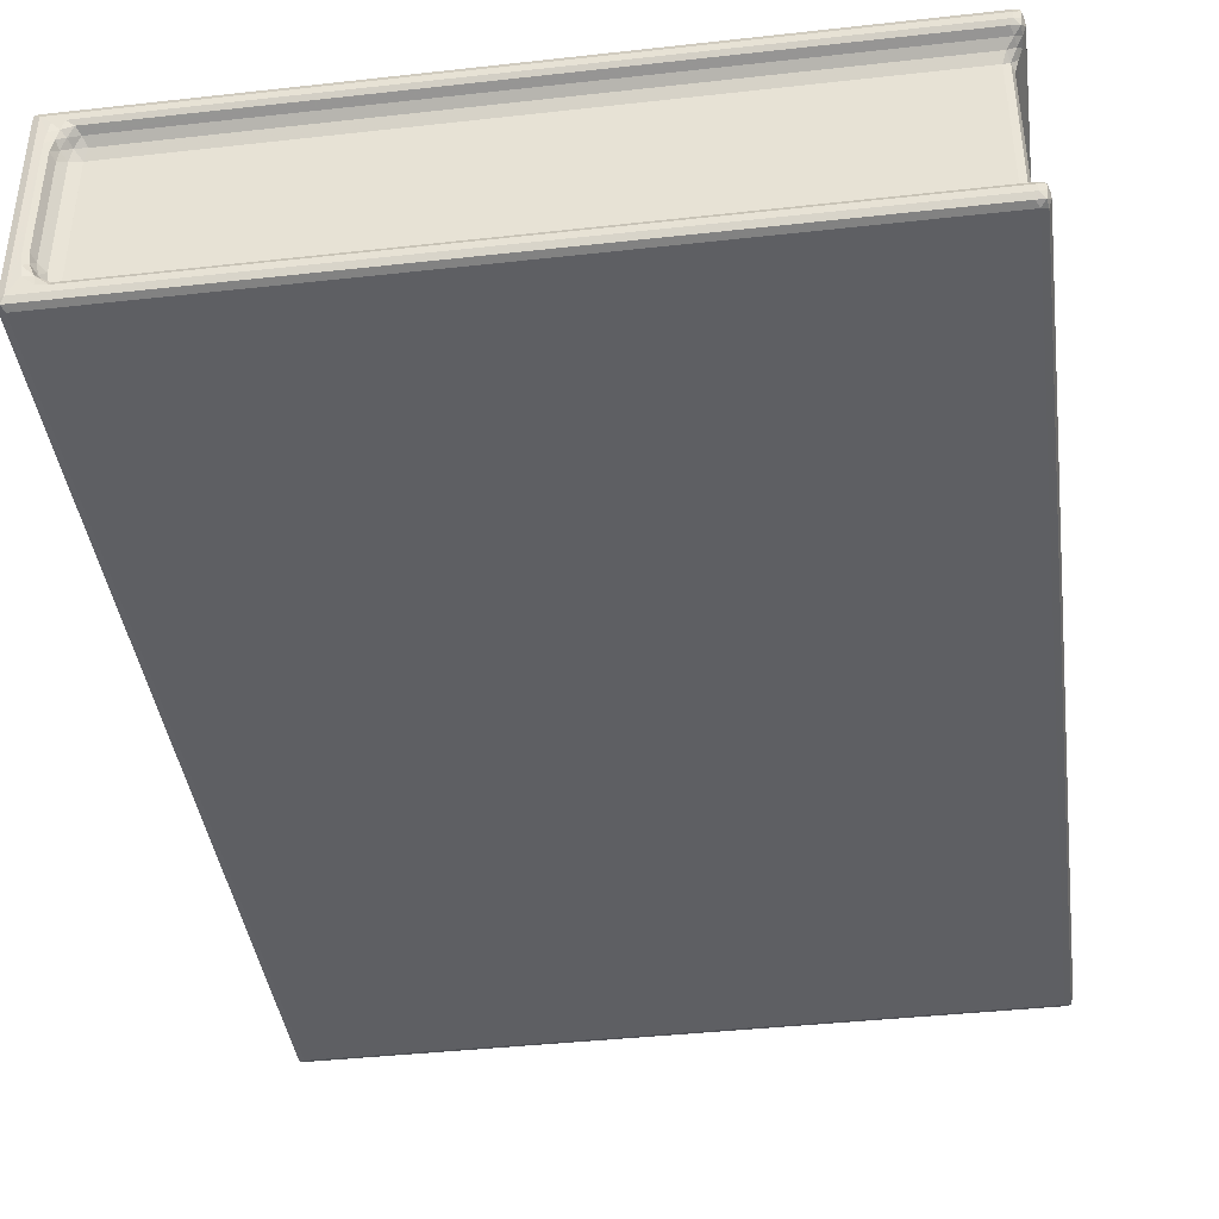
<metadata>
{"format":"obj","ext":"obj","renderer":"f3d","projection":"perspective","resolution":1024,"background":"white","views":[{"elev":-40.9,"azim":-172.3,"up":"+Y"}]}
</metadata>
<code>
v -6.966 -1.968 0.03527
v -6.977 -1.895 0.02332
v -7 -1.923 0.08223
v -6.977 -1.979 0.1109
v -6.92 -2 0.08185
v -6.891 -1.979 0.02356
v -6.92 -1.923 -0.0001438
v -6.977 -1.833 0.02323
v -7 -1.856 0.0825
v -6.919 -1.856 -0.0005035
v -7 -1.923 4.739
v -7 -1.856 3.148
v -6.966 -1.808 0.0351
v -6.919 -1.811 0.02318
v -6.913 -1.776 0.09006
v -6.972 -1.799 0.08576
v -6.911 -1.716 0.1841
v -6.967 -1.787 0.1788
v -6.822 -1.717 0.1566
v -6.933 -1.717 0.2828
v -6.876 -1.589 0.226
v -6.9 -1.624 0.2871
v -6.817 -1.624 0.1995
v -6.9 -1.52 0.2872
v -6.901 -0.4926 0.2871
v -6.817 -0.3761 0.1995
v -6.934 -1.718 2.856
v -6.9 -1.624 3.1
v -6.901 -0.4807 2.479
v -6.92 -2 4.889
v -6.813 -2.001 2.511
v -6.934 -1.717 3.217
v -6.977 -1.979 4.788
v -7 -1.856 4.867
v -6.818 -2.001 5.115
v -6.901 -0.481 5.231
v -6.934 -1.717 4.994
v -6.9 -1.624 5.808
v -5.492 -2.001 0.08196
v -5.752 -1.923 -0.0001259
v -5.533 -1.856 -0.0004244
v -5.939 -1.81 0.02338
v -3.826 -2.001 1.766
v -4.739 -1.81 0.02338
v -4.422 -0.3761 0.1995
v -3.859 -1.923 -0.0001647
v -4.311 -1.856 -0.0003003
v -3.763 -1.776 0.09007
v -3.441 -1.717 0.1566
v -3.101 -1.624 0.1995
v -3.464 -1.979 0.02353
v -2.126 -2.001 0.08195
v -3.459 -1.856 -0.0003307
v -3.162 -1.81 0.02337
v -4.196 -2.001 3.815
v -2.197 -2.001 4.915
v -7 -1.856 7.138
v -7.001 -1.923 7.058
v -6.977 -1.979 9.446
v -6.822 -2.001 7.275
v -6.934 -1.717 9.213
v -6.9 -1.624 9.213
v -7.001 -1.923 9.418
v -7 -1.856 9.418
v -6.919 -2 9.418
v -6.966 -1.968 9.482
v -6.977 -1.922 9.476
v -6.92 -1.923 9.5
v -6.918 -1.979 9.476
v -6.977 -1.856 9.476
v -6.919 -1.856 9.5
v -6.967 -1.787 9.217
v -6.902 -1.738 9.316
v -6.972 -1.799 9.321
v -6.876 -1.624 9.274
v -6.817 -1.624 9.3
v -6.788 -1.717 9.343
v -6.915 -1.788 9.414
v -6.982 -1.818 9.465
v -6.949 -1.811 9.476
v -6.822 -1.776 9.41
v -6.862 -1.81 9.476
v -4.678 -2.001 6.053
v -4.993 -2.001 8.154
v -2.652 -2.001 6.595
v -2.163 -2.001 8.268
v -4.77 -1.856 9.5
v -4.863 -1.979 9.476
v -4.892 -1.776 9.41
v -4.218 -1.81 9.476
v -5.499 -1.624 9.3
v -4.784 -1.923 9.5
v -5.045 -1.717 9.343
v -5.372 -1.416 9.3
v -5.415 -1.311 9.3
v -6.817 -0.3761 9.301
v -3.023 -2 9.418
v -4.862 -1.624 9.3
v -3.358 -1.923 9.5
v -3.462 -1.979 9.476
v -3.35 -1.856 9.5
v -0.3458 -1.717 9.343
v -4.146 -0.3761 9.3
v -2.263 -1.311 9.301
v -6.966 -0.1841 0.03527
v -6.977 -0.1215 0.02332
v -7 -0.144 0.08205
v -6.972 -0.2015 0.115
v -6.914 -0.2243 0.09015
v -6.891 -0.1897 0.02342
v -6.919 -0.1441 -0.0003111
v -6.967 -0.2135 0.2134
v -6.927 -0.2534 0.1657
v -6.852 -0.2829 0.1566
v -6.876 -0.3414 0.226
v -6.9 -0.376 0.2871
v -6.933 -0.2827 0.2524
v -6.934 -0.2819 1.17
v -7 -0.144 1.31
v -6.977 -0.04932 0.02348
v -7 -0.07753 0.08243
v -6.919 -0.0773 -0.0002665
v -6.966 -0.01579 0.03535
v -6.919 -0.0211 0.02347
v -6.919 0.0003987 0.08176
v -6.977 -0.02124 0.08265
v -6.92 -9.601e-05 0.3201
v -7 -0.0775 1.323
v -6.716 -0.0005009 0.5767
v -6.977 -0.02129 1.469
v -6.92 -6.581e-06 1.412
v -6.934 -0.2828 2.725
v -6.9 -0.3761 2.717
v -7 -0.1439 2.853
v -6.977 -0.0213 2.78
v -6.92 -2.938e-05 2.961
v -7 -0.07748 2.953
v -6.9 -0.3761 5.088
v -7 -0.144 5.427
v -6.934 -0.2818 4.58
v -7 -0.07755 5.162
v -6.92 1.097e-05 4.677
v -6.977 -0.02135 4.714
v -5.846 -0.1897 0.02351
v -5.686 -0.1442 -0.0002635
v -6.007 0.0004984 1.165
v -5.735 -0.07722 -0.0002836
v -5.403 -0.02115 0.02336
v -5.439 0.0004884 0.082
v -6.263 -0.0004867 1.19
v -3.672 -0.2244 0.09013
v -4.934 -0.07731 -0.0003098
v -3.827 -0.1897 0.02348
v -4.367 -0.1442 -0.0002344
v -3.527 -0.2829 0.1566
v -4.564 -0.02111 0.02343
v -3.684 0.000492 0.08208
v -3.827 -0.07736 -0.0004062
v -4.611 0.0005 3.069
v -3.454 -0.1442 -0.0003249
v -3.586 -0.02119 0.02335
v -5.627 -0.0004956 2.048
v -5.111 0.000494 2.36
v -4.947 -0.0004991 2.951
v -6.718 -0.0005008 4.646
v -6.772 0.000502 4.957
v -2.08 0.0005 2.879
v -4.293 -0.0004953 3.849
v -4.1 0.0004935 3.755
v -3.482 0.0005038 4.547
v -3.722 -0.0004947 4.642
v -3.368 0.0004754 4.894
v -6.933 -0.2828 5.923
v -6.9 -0.3761 7.292
v -7 -0.144 6.69
v -6.829 0.0005002 6.509
v -6.92 0.0002064 6.573
v -6.977 -0.02131 6.431
v -7 -0.07753 7.169
v -6.934 -0.2818 7.479
v -7 -0.1442 7.749
v -6.934 -0.2821 9.183
v -6.977 -0.02137 9.419
v -6.9 -0.3756 9.213
v -6.967 -0.2137 9.252
v -7 -0.1441 9.418
v -6.876 -0.376 9.274
v -6.972 -0.2015 9.356
v -6.911 -0.2622 9.306
v -6.817 -0.2829 9.343
v -6.977 -0.1895 9.447
v -6.915 -0.2123 9.414
v -6.966 -0.1842 9.482
v -6.977 -0.144 9.477
v -6.92 -0.1442 9.5
v -6.92 -0.1895 9.476
v -6.822 -0.2244 9.41
v -6.827 -0.1897 9.476
v -6.821 0.0005005 9.418
v -6.92 0.0001667 9.418
v -7 -0.07751 9.418
v -6.977 -0.07726 9.476
v -6.919 -0.07726 9.5
v -6.948 -0.02108 9.476
v -6.983 -0.03207 9.465
v -4.655 0.0005 6.33
v -5.247 0.0005 7.817
v -2.972 0.0004986 5.398
v -3.25 0.0005 8.002
v -5.769 -0.1443 9.5
v -5.73 -0.07724 9.5
v -3.753 -0.2244 9.41
v -3.584 -0.1897 9.476
v -3.485 -0.1443 9.5
v -3.438 -0.07726 9.5
v -2.602 0.0005 9.418
v -3.462 -0.02105 9.476
v -2.571 -1.923 -0.0001584
v -2.737 -1.856 -0.0003705
v -0.05191 -1.979 0.02356
v -1.888 -1.856 -0.0003892
v -1.676 -1.776 0.0901
v -1.782 -1.81 0.02339
v -0.3805 -1.717 0.1566
v -0.3806 -0.3761 0.1995
v -1.35 -1.923 -0.0001107
v -1.127 -1.856 -0.000294
v -1.563 -2.001 2.737
v -0.3803 -1.624 0.1995
v -0.3803 -1.068 0.1995
v -0.173 -2.001 0.08197
v -0.3806 -1.856 -0.0005006
v -0.08055 -1.923 -0.0001827
v -0.2765 -1.844 -0.0005
v -0.3805 -1.811 0.02313
v -0.3806 -1.776 0.08983
v -0.2575 -1.733 0.01736
v -0.2985 -1.729 0.0899
v -0.3285 -1.738 0.1351
v -0.1725 -1.74 -0.0005
v -0.2038 -1.601 0.02332
v -0.2512 -1.648 0.08998
v -0.1598 -1.636 -0.0004167
v -0.2985 -1.671 0.1566
v -0.1911 -1.485 0.02339
v -0.2259 -1.52 0.0903
v -0.1472 -1.52 -0.0003333
v -0.2858 -1.554 0.1567
v -0.1912 -0.4455 0.02339
v -0.1734 -2.001 4.394
v -0.08018 -2 0.08197
v -0.01725 -1.968 0.03535
v -0.02261 -1.979 0.08211
v -0.0004825 -1.923 0.08176
v -0.02317 -1.922 0.02345
v 0.0004854 -1.922 0.9171
v -0.000492 -1.706 0.6495
v -0.0004856 -1.57 1.468
v 0.0004841 -1.75 1.828
v -0.0004995 -1.104 0.08189
v -0.02301 -1.022 0.02357
v 0.0004887 -0.7945 0.08281
v -0.02253 -1.979 4.729
v -0.000489 -1.357 2.497
v 0.0004693 -1.58 2.605
v 0.0004937 -1.439 3.252
v -0.0005344 -1.117 3.433
v 0.0004969 -1.922 4.885
v -0.08019 -2 4.699
v 0.0004944 -1.306 3.966
v 0.0004963 -0.7968 4.872
v -0.000266 -1.049 4.058
v 0.0004138 -1.15 4.609
v -0.1742 -2.001 6.836
v -0.08119 -1.979 9.476
v -0.3805 -1.624 9.3
v -1.444 -1.81 9.476
v -0.3805 -1.856 9.5
v -1.438 -1.776 9.409
v -0.3799 -1.484 9.3
v -0.08053 -1.923 9.5
v -0.1725 -2 9.418
v -0.2765 -1.844 9.5
v -0.3805 -1.776 9.409
v -0.4151 -1.811 9.476
v -0.3805 -1.185 9.3
v -0.2859 -1.624 9.343
v -0.2835 -1.694 9.365
v -0.2858 -1.717 9.41
v -0.28 -1.755 9.483
v -0.1725 -1.74 9.5
v -0.2385 -1.636 9.41
v -0.2165 -1.648 9.477
v -0.1598 -1.636 9.5
v -0.2259 -1.518 9.409
v -0.1912 -1.52 9.477
v -0.1472 -1.52 9.5
v -0.2858 -0.4809 9.343
v -0.1471 -0.3805 9.5
v -0.1912 -0.4799 9.477
v -0.2258 -0.4799 9.41
v -0.02251 -1.979 9.417
v -0.08017 -2 9.418
v 0.0004933 -1.204 5.173
v 0.0004438 -0.8125 5.564
v -0.0002686 -0.9531 6.055
v -0.000536 -0.881 6.627
v 0.0005006 -1.201 9.418
v 0.0005 -1.922 9.418
v -0.03401 -1.984 9.465
v -0.02254 -1.951 9.476
v -7.418e-05 -0.8846 9.418
v -0.08047 -0.7317 9.5
v -0.02275 -0.8628 9.476
v -2.293 -0.1443 -0.000261
v -1.826 -0.1897 0.02351
v -2.358 -0.07734 -0.000278
v -1.999 -0.02111 0.02343
v -1.996 0.0004866 0.08197
v -1.838 -0.2244 0.09015
v -0.4151 -0.2829 0.1566
v -1.468 -0.0773 -0.0003438
v -1.513 0.0005 1.412
v -1.158 -0.1444 -0.000256
v -0.9523 0.0004821 0.08196
v -0.08218 -0.02118 0.02336
v -0.3801 -0.2243 0.09004
v -0.3456 -0.1896 0.02343
v -0.2259 -0.4811 0.09024
v -0.2858 -0.411 0.1566
v -0.1472 -0.3761 -0.0003333
v -0.277 -0.1441 -0.0003072
v -0.2165 -0.3174 0.0234
v -0.2385 -0.364 0.09007
v -0.2858 -0.2708 0.05673
v -0.2465 -0.2306 0.01145
v -0.3158 -0.3001 0.1351
v -0.1598 -0.2602 -0.0003333
v -0.1725 -0.1562 -0.0004167
v -0.5806 -0.07729 -0.0003252
v -0.08051 0.0002885 0.08165
v -0.08043 -0.07738 -0.0001935
v -0.1729 0.0005001 2.241
v -0.178 0.0005008 4.541
v -3.102 -0.0005072 4.862
v -0.08016 -0.0005006 4.856
v -0.02276 -0.07721 0.02356
v 0.0004862 -0.07757 0.08264
v -0.02251 -0.02138 0.0529
v -0.03401 -0.0322 0.01755
v 0.0005 -0.07759 4.788
v -0.0225 -0.02157 4.75
v -0.08018 0.0001668 4.562
v -2.367 -0.0004976 5.844
v -2.439 0.0004983 6.11
v -1.847 -0.0004992 6.588
v -1.769 0.0004905 7.039
v -0.6621 0.000492 8.655
v -1.09 0.0004974 7.942
v -1.365 -0.0004964 7.237
v -0.8418 -0.0004966 7.92
v -1.137 -0.2829 9.343
v -1.213 -0.3761 9.3
v -0.3803 -0.2244 9.41
v -0.3806 -0.1897 9.476
v -0.1097 -0.02106 9.476
v -0.2778 -0.1442 9.5
v -0.38 -0.481 9.3
v -0.3805 -0.3761 9.3
v -0.3804 -0.2829 9.343
v -0.2985 -0.3642 9.343
v -0.3285 -0.3062 9.332
v -0.2512 -0.3521 9.41
v -0.2038 -0.3641 9.477
v -0.2985 -0.2828 9.376
v -0.2575 -0.2453 9.474
v -0.1598 -0.2601 9.5
v -0.1725 -0.1561 9.501
v -0.4017 -0.0004837 8.559
v -0.08097 0.0005136 9.418
v -0.08021 -0.0004902 8.971
v -0.08062 -0.07737 9.5
v 0.0004939 -0.5734 6.672
v -0.0004849 -0.7107 7.34
v 0.0004788 -0.4248 7.503
v -0.0004852 -0.5442 8.117
v 0.0004648 -0.2467 8.408
v -0.02252 -0.02165 9.389
v -0.0005003 -0.8959 9.22
v -0.0004949 -0.3268 9.168
v 0.0002698 -0.07719 9.417
v -0.02284 -0.1055 9.476
v -0.03417 -0.03199 9.465
f 1 3 2
f 1 4 3
f 1 5 4
f 1 6 5
f 1 7 6
f 1 2 7
f 2 9 8
f 2 3 9
f 2 10 7
f 2 8 10
f 4 11 3
f 3 11 9
f 11 12 9
f 13 15 14
f 13 16 15
f 8 16 13
f 8 9 16
f 8 14 10
f 8 13 14
f 16 17 15
f 16 18 17
f 9 18 16
f 15 17 19
f 18 20 17
f 17 22 21
f 17 20 22
f 17 23 19
f 17 21 23
f 21 22 24
f 21 24 25
f 21 26 23
f 18 27 20
f 9 27 18
f 9 12 27
f 20 28 22
f 22 28 24
f 20 27 28
f 24 29 25
f 4 5 30
f 30 5 31
f 27 12 32
f 27 32 28
f 24 28 29
f 4 33 11
f 4 30 33
f 11 34 12
f 30 31 35
f 29 28 36
f 12 34 32
f 34 37 32
f 32 38 28
f 32 37 38
f 28 38 36
f 6 39 5
f 6 7 40
f 7 10 40
f 40 10 41
f 5 39 31
f 14 15 42
f 10 14 42
f 10 42 41
f 39 43 31
f 42 15 44
f 41 42 44
f 6 40 46
f 40 41 46
f 46 41 47
f 44 15 48
f 41 44 47
f 15 19 48
f 48 19 49
f 19 50 49
f 19 23 50
f 23 45 50
f 6 51 39
f 6 46 51
f 51 52 39
f 46 47 53
f 39 52 43
f 44 48 54
f 47 44 54
f 47 54 53
f 31 55 35
f 31 43 55
f 11 57 34
f 33 58 11
f 33 59 58
f 33 30 59
f 11 58 57
f 34 57 37
f 30 35 60
f 57 61 37
f 37 61 38
f 38 62 36
f 59 63 58
f 58 63 57
f 63 64 57
f 30 60 65
f 59 30 65
f 66 68 67
f 66 69 68
f 59 67 63
f 59 66 67
f 59 69 66
f 59 65 69
f 67 71 70
f 67 68 71
f 63 70 64
f 63 67 70
f 61 62 38
f 57 64 61
f 64 72 61
f 72 73 61
f 72 74 73
f 64 74 72
f 73 76 75
f 73 77 76
f 61 75 62
f 61 73 75
f 74 78 73
f 74 79 78
f 64 79 74
f 79 80 78
f 70 80 79
f 70 71 80
f 64 70 79
f 73 81 77
f 73 78 81
f 78 82 81
f 78 80 82
f 71 82 80
f 35 55 83
f 35 83 60
f 60 83 84
f 55 56 83
f 83 56 85
f 83 85 84
f 60 84 65
f 68 87 71
f 69 88 68
f 65 88 69
f 77 81 89
f 81 90 89
f 81 82 90
f 71 90 82
f 71 87 90
f 88 92 68
f 68 92 87
f 77 91 76
f 77 93 91
f 91 94 95
f 77 89 93
f 91 96 76
f 91 95 96
f 84 97 65
f 91 98 94
f 93 98 91
f 84 86 97
f 88 99 92
f 88 100 99
f 65 100 88
f 65 97 100
f 92 99 87
f 99 101 87
f 93 102 98
f 93 89 102
f 87 101 90
f 95 104 103
f 105 107 106
f 105 108 107
f 105 109 108
f 105 110 109
f 105 111 110
f 105 106 111
f 108 112 107
f 108 113 112
f 108 109 113
f 109 114 113
f 21 25 115
f 21 115 26
f 115 25 116
f 112 113 117
f 112 118 107
f 112 117 118
f 115 117 113
f 115 116 117
f 115 114 26
f 115 113 114
f 118 119 107
f 25 29 116
f 116 118 117
f 106 121 120
f 106 107 121
f 106 122 111
f 106 120 122
f 123 125 124
f 123 126 125
f 120 126 123
f 120 121 126
f 120 124 122
f 120 123 124
f 126 127 125
f 107 119 121
f 119 128 121
f 121 128 126
f 126 130 127
f 128 130 126
f 127 131 129
f 130 131 127
f 119 118 132
f 116 132 118
f 29 133 116
f 116 133 132
f 119 132 134
f 29 36 133
f 130 135 131
f 128 135 130
f 135 136 131
f 119 137 128
f 119 134 137
f 128 137 135
f 36 138 133
f 133 138 132
f 134 132 140
f 138 140 132
f 134 140 139
f 134 139 137
f 139 141 137
f 137 141 135
f 135 142 136
f 135 143 142
f 141 143 135
f 110 144 109
f 110 145 144
f 110 111 145
f 125 127 129
f 125 129 146
f 111 147 145
f 111 122 147
f 122 124 147
f 124 149 148
f 124 125 149
f 147 124 148
f 125 146 149
f 129 150 146
f 26 45 23
f 26 114 45
f 144 151 109
f 109 151 114
f 145 147 152
f 147 148 152
f 144 153 151
f 144 145 153
f 153 145 154
f 151 155 114
f 45 114 155
f 148 149 156
f 152 148 156
f 145 152 154
f 156 149 157
f 154 152 158
f 152 156 158
f 149 146 157
f 146 159 157
f 153 154 160
f 154 158 160
f 156 157 161
f 158 156 161
f 129 162 150
f 131 136 129
f 150 162 146
f 146 162 163
f 136 165 129
f 162 129 164
f 129 165 164
f 136 142 165
f 142 166 165
f 146 163 159
f 163 162 164
f 163 164 159
f 164 168 159
f 159 168 169
f 164 165 168
f 159 169 170
f 168 165 171
f 169 168 170
f 168 171 170
f 171 172 170
f 140 173 139
f 138 173 140
f 36 174 138
f 138 174 173
f 139 173 175
f 142 176 166
f 143 177 142
f 143 178 177
f 141 178 143
f 142 177 176
f 139 179 141
f 141 179 178
f 139 175 179
f 175 173 180
f 180 181 175
f 174 180 173
f 180 182 181
f 175 181 179
f 178 183 177
f 179 183 178
f 36 62 184
f 36 184 174
f 174 182 180
f 182 185 181
f 185 186 181
f 174 184 182
f 75 96 187
f 75 76 96
f 62 187 184
f 62 75 187
f 185 188 186
f 185 189 188
f 185 182 189
f 187 190 189
f 187 96 190
f 184 189 182
f 184 187 189
f 188 191 186
f 188 192 191
f 188 189 192
f 193 195 194
f 193 196 195
f 191 194 186
f 191 193 194
f 191 196 193
f 191 192 196
f 189 197 192
f 189 190 197
f 196 198 195
f 192 198 196
f 192 197 198
f 177 199 176
f 183 200 177
f 177 200 199
f 181 186 179
f 186 201 179
f 179 201 183
f 194 203 202
f 194 195 203
f 186 202 201
f 186 194 202
f 183 204 200
f 183 205 204
f 202 204 205
f 202 203 204
f 201 205 183
f 201 202 205
f 200 204 199
f 176 206 166
f 176 207 206
f 165 166 172
f 166 206 172
f 165 172 171
f 206 208 172
f 207 209 206
f 198 210 195
f 207 176 199
f 195 210 203
f 210 211 203
f 203 211 204
f 96 103 190
f 96 95 103
f 190 212 197
f 197 212 198
f 198 213 210
f 212 213 198
f 213 214 210
f 207 199 209
f 210 215 211
f 211 215 204
f 210 214 215
f 209 199 216
f 199 217 216
f 199 204 217
f 215 217 204
f 51 46 218
f 46 53 218
f 218 53 219
f 51 220 52
f 51 218 220
f 53 54 219
f 218 219 221
f 54 48 222
f 48 49 222
f 54 222 223
f 219 54 223
f 219 223 221
f 222 49 224
f 49 50 224
f 220 218 226
f 218 221 226
f 226 221 227
f 224 50 229
f 50 225 229
f 221 223 227
f 226 227 232
f 220 226 233
f 226 232 233
f 220 231 52
f 233 232 234
f 223 222 235
f 227 223 235
f 235 222 236
f 227 235 232
f 222 224 236
f 229 225 230
f 235 238 237
f 235 236 238
f 232 237 234
f 232 235 237
f 236 239 238
f 236 224 239
f 234 240 233
f 234 237 240
f 237 242 241
f 237 238 242
f 237 243 240
f 237 241 243
f 238 244 242
f 238 239 244
f 241 246 245
f 241 242 246
f 241 247 243
f 241 245 247
f 242 248 246
f 242 244 248
f 224 244 239
f 224 229 244
f 229 248 244
f 229 230 248
f 245 246 249
f 245 249 247
f 43 52 228
f 55 43 228
f 55 228 56
f 52 231 228
f 228 231 250
f 228 250 56
f 220 251 231
f 252 254 253
f 252 255 254
f 220 253 251
f 220 252 253
f 220 255 252
f 220 233 255
f 253 254 256
f 254 257 256
f 240 243 233
f 243 247 233
f 255 260 254
f 255 261 260
f 233 261 255
f 254 260 257
f 256 257 258
f 257 260 258
f 231 251 250
f 253 256 263
f 251 253 263
f 259 256 258
f 259 264 265
f 258 264 259
f 258 260 264
f 259 265 256
f 256 265 266
f 266 265 267
f 264 260 267
f 260 262 267
f 265 264 267
f 263 256 268
f 250 251 269
f 251 263 269
f 256 266 268
f 268 266 270
f 266 267 270
f 270 267 272
f 270 273 268
f 270 272 273
f 56 274 85
f 85 86 84
f 56 250 274
f 85 274 86
f 100 275 99
f 97 275 100
f 94 104 95
f 102 276 98
f 89 90 277
f 101 277 90
f 99 278 101
f 101 278 277
f 102 89 279
f 89 277 279
f 276 280 98
f 98 280 94
f 275 281 99
f 99 281 278
f 94 280 104
f 274 282 86
f 86 282 97
f 97 282 275
f 281 283 278
f 102 279 284
f 279 285 284
f 279 277 285
f 278 285 277
f 280 286 104
f 102 287 276
f 102 288 287
f 276 287 280
f 102 289 288
f 102 284 289
f 284 290 289
f 284 285 290
f 278 290 285
f 278 283 290
f 283 291 290
f 283 281 291
f 288 292 287
f 288 289 292
f 290 294 293
f 290 291 294
f 289 293 292
f 289 290 293
f 287 292 295
f 293 297 296
f 293 294 297
f 292 296 295
f 292 293 296
f 280 287 286
f 286 287 298
f 296 297 299
f 287 295 298
f 296 299 300
f 295 296 300
f 298 295 301
f 295 300 301
f 250 269 274
f 263 268 302
f 269 263 302
f 274 269 303
f 269 302 303
f 268 273 304
f 273 271 304
f 304 305 306
f 304 306 307
f 304 308 268
f 302 268 309
f 268 308 309
f 274 303 282
f 282 303 275
f 302 311 310
f 302 309 311
f 275 311 281
f 275 310 311
f 303 310 275
f 303 302 310
f 291 281 294
f 294 281 297
f 309 308 311
f 297 281 313
f 297 313 299
f 308 314 311
f 281 314 313
f 281 311 314
f 308 312 314
f 153 160 315
f 153 316 151
f 153 315 316
f 160 158 315
f 315 158 317
f 161 157 318
f 158 318 317
f 158 161 318
f 318 157 319
f 316 320 151
f 151 320 155
f 320 321 155
f 50 45 225
f 45 321 225
f 45 155 321
f 315 317 322
f 317 318 322
f 157 159 323
f 157 323 319
f 316 315 324
f 315 322 324
f 319 323 325
f 318 319 325
f 318 325 326
f 322 318 326
f 316 327 320
f 316 328 327
f 316 324 328
f 320 327 321
f 249 246 329
f 246 248 329
f 329 248 330
f 249 331 247
f 230 330 248
f 230 225 330
f 328 324 332
f 249 334 333
f 249 329 334
f 249 333 331
f 329 330 334
f 328 335 327
f 328 336 335
f 328 332 336
f 327 337 321
f 327 335 337
f 333 335 336
f 333 334 335
f 333 338 331
f 333 336 338
f 334 337 335
f 334 330 337
f 336 339 338
f 336 332 339
f 225 337 330
f 225 321 337
f 324 322 340
f 322 326 340
f 324 340 332
f 326 325 341
f 332 342 339
f 332 340 342
f 340 326 342
f 325 323 341
f 341 323 343
f 159 167 323
f 159 170 167
f 170 345 344
f 167 170 344
f 167 343 323
f 343 167 344
f 261 262 260
f 247 331 233
f 261 347 262
f 233 347 261
f 331 342 233
f 233 342 347
f 347 348 262
f 331 338 342
f 338 339 342
f 347 349 348
f 347 350 349
f 326 349 350
f 326 341 349
f 342 350 347
f 342 326 350
f 262 348 351
f 348 349 351
f 267 262 271
f 267 271 272
f 262 351 271
f 273 272 271
f 351 349 352
f 341 352 349
f 343 344 341
f 344 353 341
f 341 353 352
f 344 346 353
f 353 346 352
f 170 172 345
f 172 208 345
f 208 354 345
f 208 206 355
f 208 355 354
f 354 355 356
f 206 209 355
f 355 209 357
f 355 357 356
f 209 359 357
f 209 358 359
f 344 345 346
f 345 354 346
f 354 356 346
f 357 360 356
f 357 359 360
f 360 359 361
f 356 360 346
f 360 361 346
f 103 362 190
f 190 362 212
f 104 363 103
f 103 363 362
f 362 364 212
f 212 364 213
f 213 365 214
f 364 365 213
f 209 216 358
f 216 217 366
f 215 366 217
f 365 367 214
f 214 367 215
f 104 286 368
f 104 368 363
f 363 369 362
f 363 368 369
f 369 370 362
f 362 370 364
f 286 298 368
f 368 371 369
f 368 298 371
f 369 372 370
f 369 371 372
f 298 373 371
f 298 301 373
f 300 299 374
f 301 374 373
f 301 300 374
f 370 375 364
f 370 372 375
f 365 376 367
f 364 376 365
f 364 375 376
f 371 375 372
f 371 373 375
f 374 377 376
f 374 299 377
f 373 376 375
f 373 374 376
f 376 378 367
f 376 377 378
f 361 359 379
f 359 358 379
f 361 379 346
f 358 380 379
f 379 381 346
f 379 380 381
f 358 216 380
f 216 366 380
f 367 382 215
f 215 382 366
f 367 378 382
f 304 271 305
f 271 351 305
f 306 383 307
f 306 305 383
f 305 351 383
f 384 307 385
f 307 383 385
f 383 351 385
f 304 307 308
f 384 385 386
f 384 386 307
f 385 351 387
f 385 387 386
f 351 352 388
f 346 388 352
f 308 307 389
f 307 386 389
f 386 390 389
f 390 386 387
f 308 389 312
f 389 390 312
f 299 313 382
f 313 314 382
f 299 382 377
f 377 382 378
f 390 391 312
f 312 392 314
f 312 391 392
f 382 314 392
f 387 351 391
f 351 388 391
f 346 381 388
f 387 391 390
f 381 380 388
f 391 393 392
f 391 388 393
f 380 393 388
f 380 366 393
f 382 393 366
f 382 392 393

</code>
